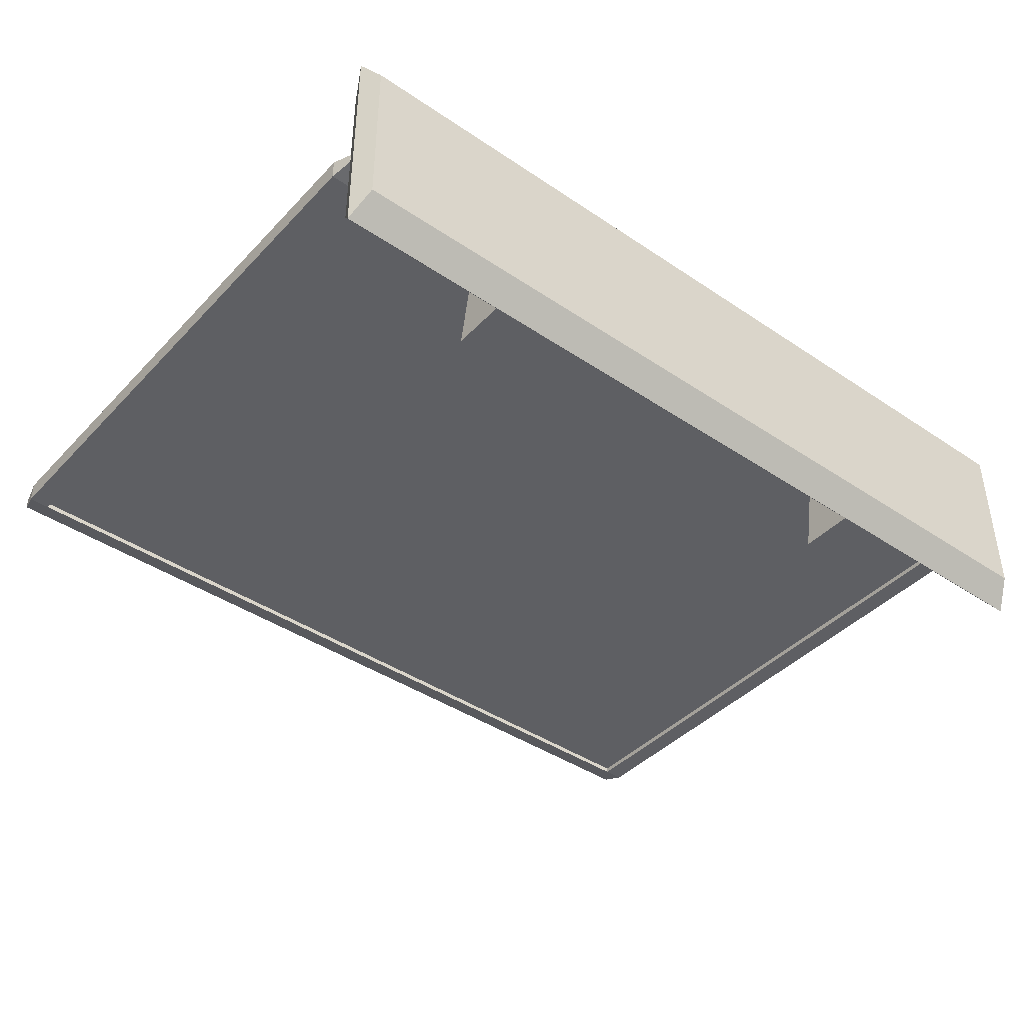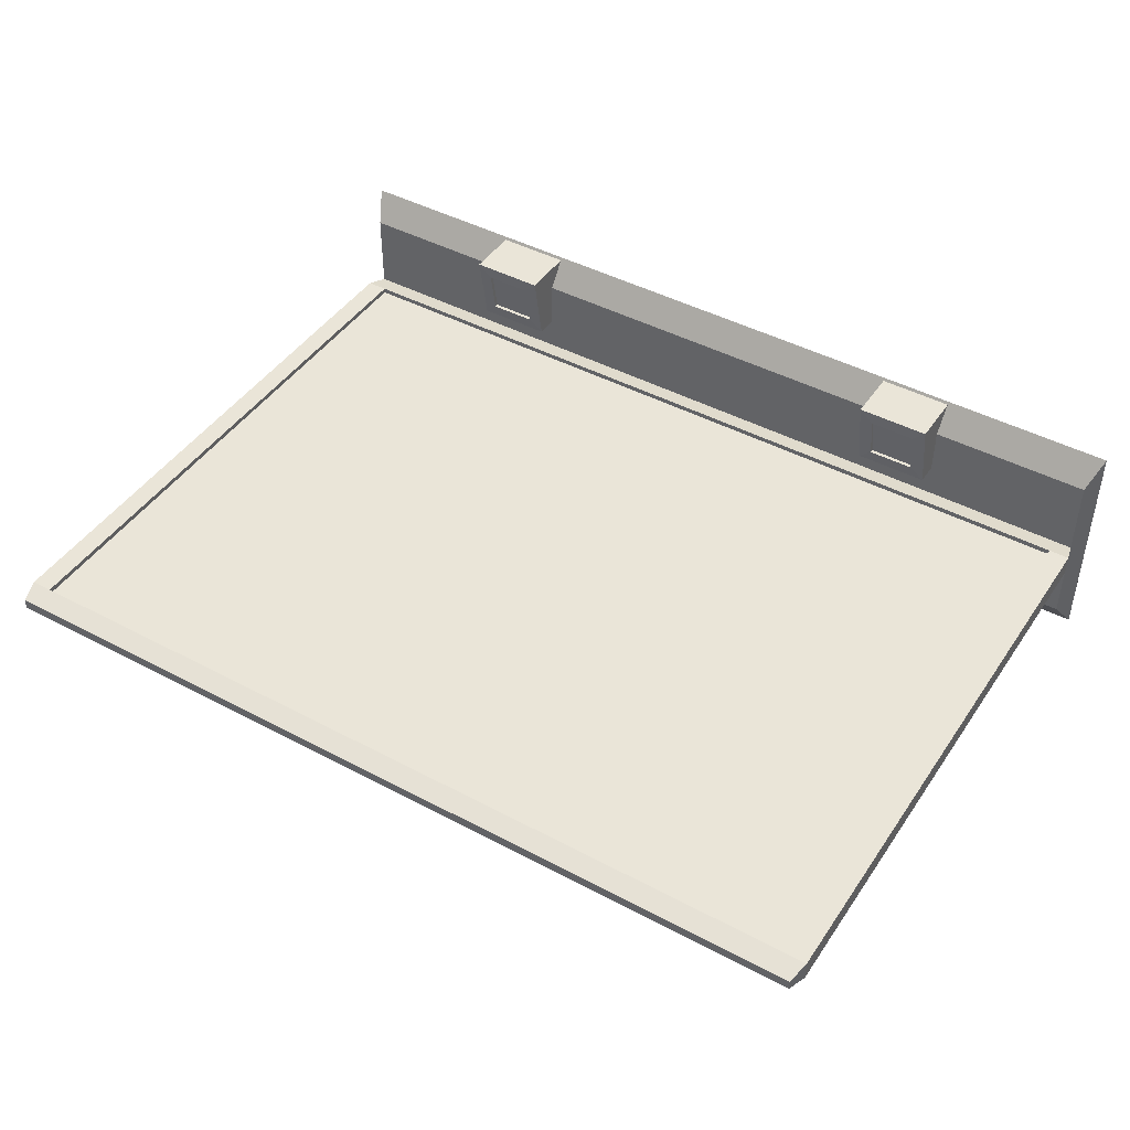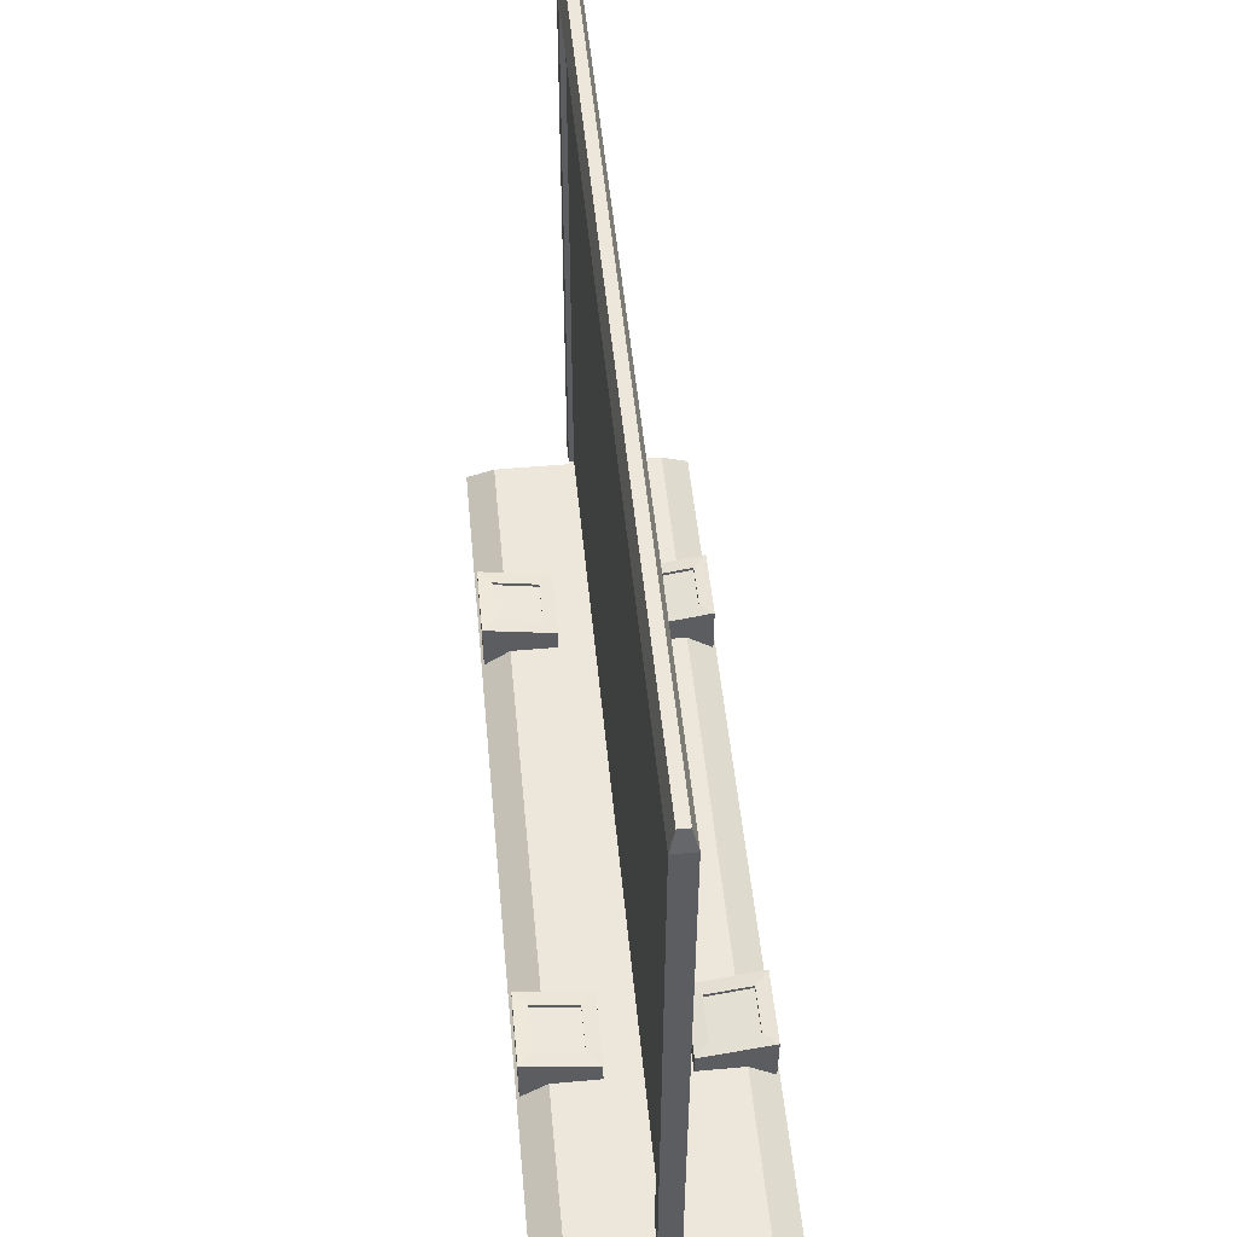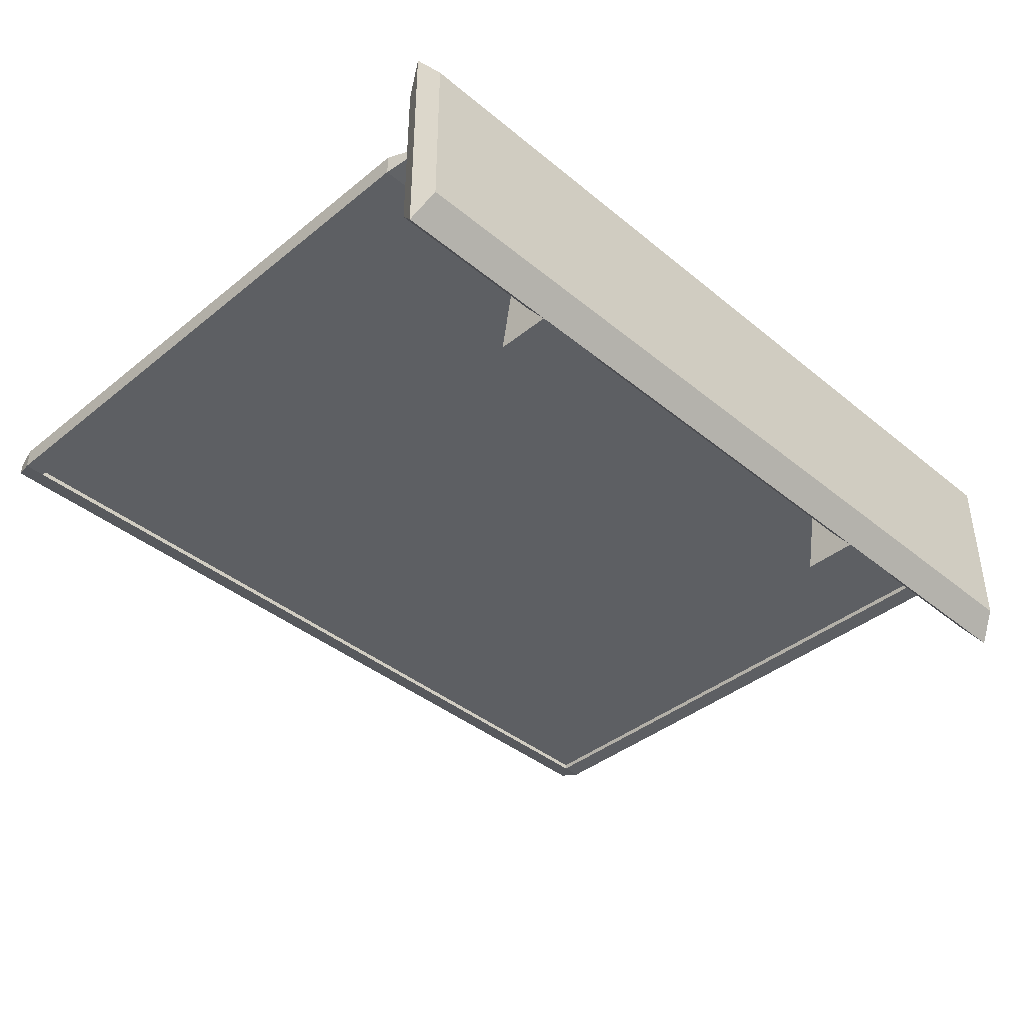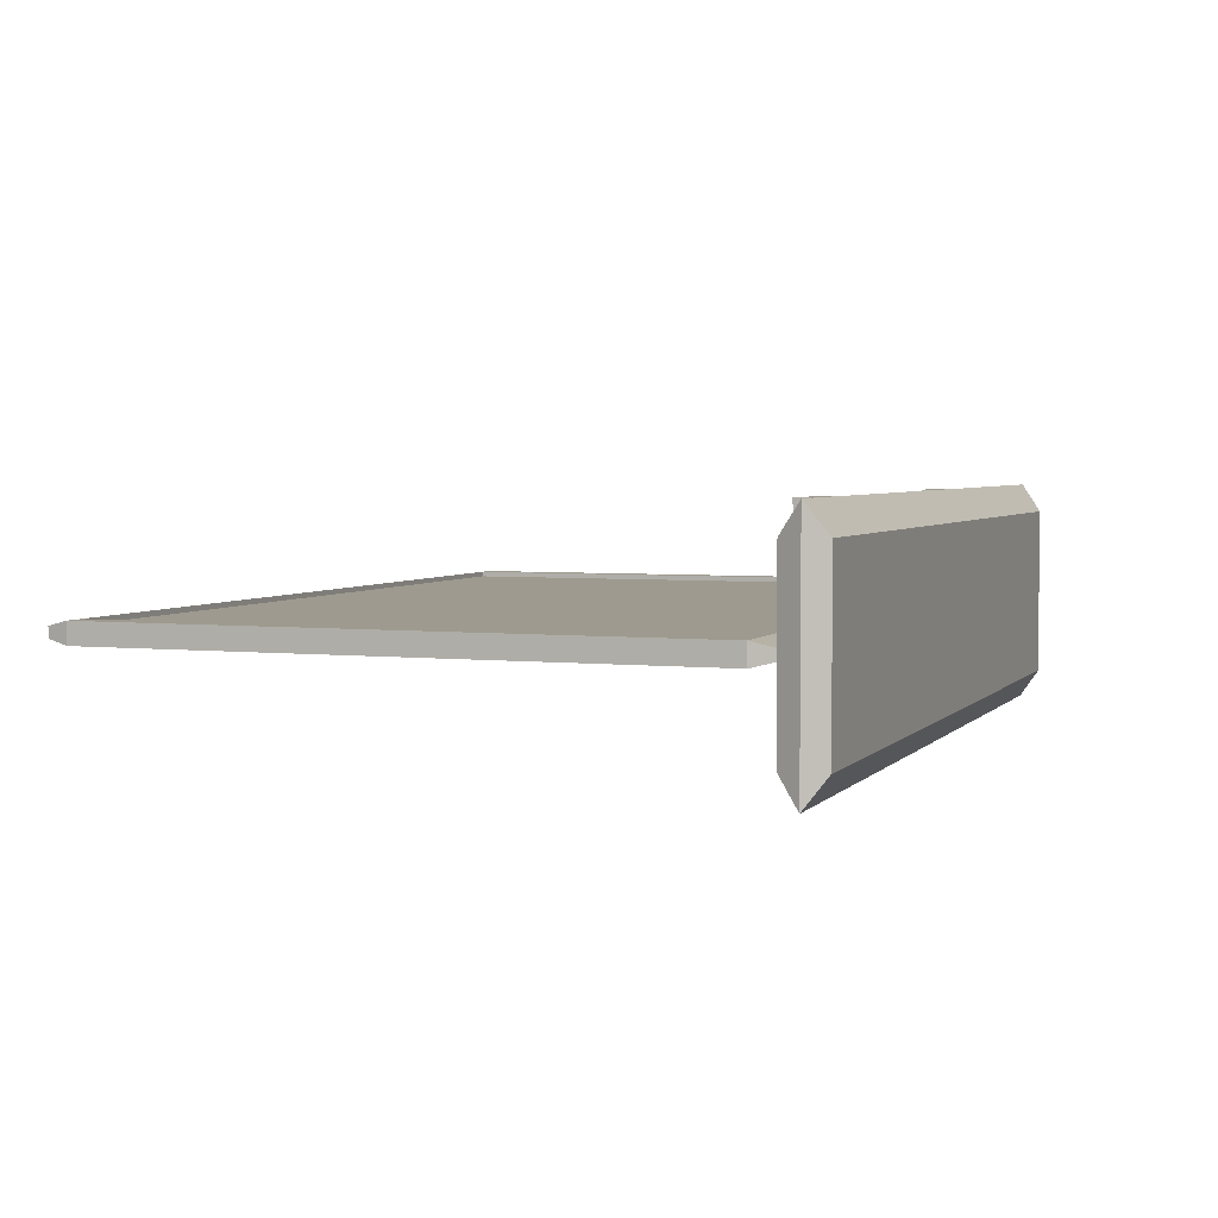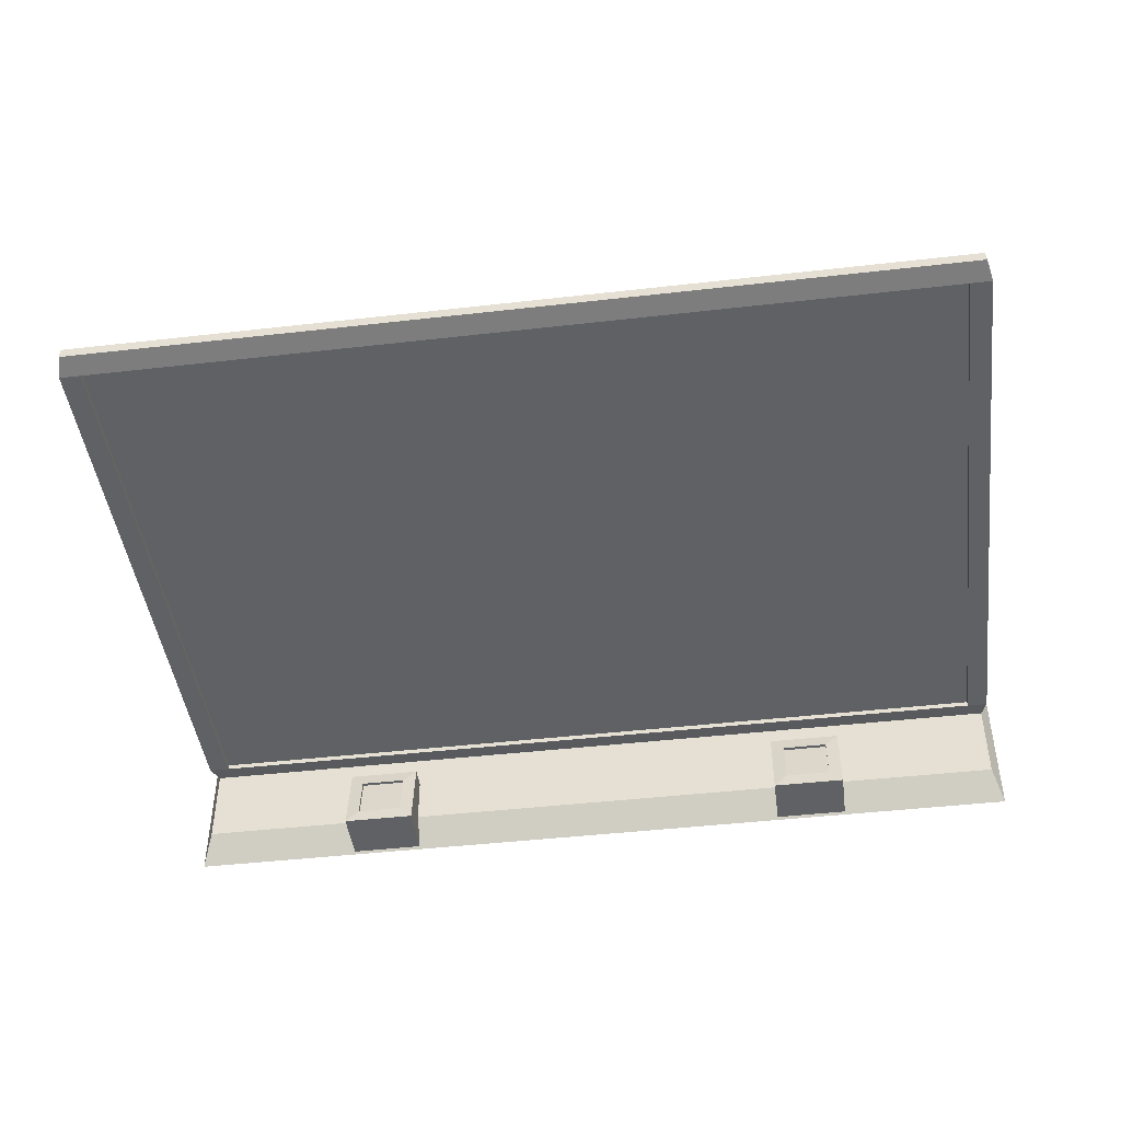
<metadata>
{"format":"obj","ext":"obj","renderer":"f3d","projection":"perspective","resolution":1024,"background":"white","views":[{"elev":-41.7,"azim":-39.1,"up":"+Z"},{"elev":44.7,"azim":-148.2,"up":"+Z"},{"elev":51.9,"azim":-95.5,"up":"+Y"},{"elev":-40.3,"azim":-45.2,"up":"+Z"},{"elev":3.8,"azim":-69.6,"up":"+Z"},{"elev":-45.4,"azim":-172.5,"up":"+Z"}]}
</metadata>
<code>
o imageURL
v 2.5 3.875 0.03125
v 2.5 3.875 -0.03125
v 2.5 0.375 0.03125
v 2.5 0.375 -0.03125
v -2.5 3.875 -0.03125
v -2.5 3.875 0.03125
v -2.5 0.375 -0.03125
v -2.5 0.375 0.03125
f 4 7 5 2
f 3 4 2 1
f 8 3 1 6
f 7 8 6 5
f 6 1 2 5
f 7 4 3 8
o cube
v 2.625 0.375 0.0625
v 2.625 0.375 -0.0625
v 2.594 0.25 0.03125
v 2.594 0.25 -0.03125
v -2.625 0.375 0.0625
v -2.625 0.375 -0.0625
v -2.594 0.25 0.03125
v -2.594 0.25 -0.03125
f 10 9 11 12
f 15 13 14 16
f 13 9 10 14
f 12 11 15 16
f 11 9 13 15
f 14 10 12 16
o cube
v 2.625 3.875 0.0625
v 2.625 3.875 -0.0625
v 2.594 4 0.03125
v 2.594 4 -0.03125
v -2.625 3.875 0.0625
v -2.625 3.875 -0.0625
v -2.594 4 0.03125
v -2.594 4 -0.03125
f 19 17 18 20
f 22 21 23 24
f 18 17 21 22
f 23 19 20 24
f 21 17 19 23
f 20 18 22 24
o cube
v -2.5 3.875 0.0625
v -2.5 3.875 -0.0625
v -2.5 0.375 0.0625
v -2.5 0.375 -0.0625
v -2.625 3.875 0.0625
v -2.625 3.875 -0.0625
v -2.625 0.375 0.0625
v -2.625 0.375 -0.0625
f 26 25 27 28
f 31 29 30 32
f 29 25 26 30
f 28 27 31 32
f 27 25 29 31
f 30 26 28 32
o cube
v 2.625 3.875 0.0625
v 2.625 3.875 -0.0625
v 2.625 0.375 0.0625
v 2.625 0.375 -0.0625
v 2.5 3.875 0.0625
v 2.5 3.875 -0.0625
v 2.5 0.375 0.0625
v 2.5 0.375 -0.0625
f 34 33 35 36
f 39 37 38 40
f 37 33 34 38
f 36 35 39 40
f 35 33 37 39
f 38 34 36 40
o cube
v 2.594 0.25 0.5156
v 2.594 0.25 -0.5156
v 2.656 0.125 0.6875
v 2.656 0.125 -0.6875
v -2.594 0.25 0.5156
v -2.594 0.25 -0.5156
v -2.656 0.125 0.6875
v -2.656 0.125 -0.6875
v 2.594 0 0.5156
v 2.594 0 -0.5156
v 2.656 0.125 0.6875
v 2.656 0.125 -0.6875
v -2.594 0 0.5156
v -2.594 0 -0.5156
v -2.656 0.125 0.6875
v -2.656 0.125 -0.6875
f 42 41 43 44
f 47 45 46 48
f 45 41 42 46
f 43 41 45 47
f 46 42 44 48
f 51 49 50 52
f 54 53 55 56
f 50 49 53 54
f 53 49 51 55
f 52 50 54 56
o cube
v 1.188 0.4609 -0.6719
v 1.188 0.3837 -0.2344
v 1.188 0.1328 -0.6719
v 1.188 0.1328 -0.2344
v 1.625 0.4609 -0.6719
v 1.625 0.3837 -0.2344
v 1.625 0.1328 -0.6719
v 1.625 0.1328 -0.2344
v 1.27 0.1328 -0.5898
v 1.543 0.1328 -0.5898
v 1.27 0.1328 -0.3164
v 1.543 0.1328 -0.3164
v 1.27 0.4513 -0.5898
v 1.27 0.403 -0.3164
v 1.543 0.4513 -0.5898
v 1.543 0.403 -0.3164
f 58 57 59 60
f 63 61 62 64
f 59 57 61 63
f 62 58 60 64
f 65 67 60 59
f 66 65 59 63
f 68 66 63 64
f 67 68 64 60
f 69 71 61 57
f 70 69 57 58
f 72 70 58 62
f 71 72 62 61
f 70 67 65 69
f 72 68 67 70
f 69 65 66 71
f 71 66 68 72
o light
v 1.234 0.4375 -0.625
v 1.234 0.3744 -0.2812
v 1.234 0.3365 -0.625
v 1.234 0.2734 -0.2812
v 1.578 0.4375 -0.625
v 1.578 0.3744 -0.2812
v 1.578 0.3365 -0.625
v 1.578 0.2734 -0.2812
f 74 73 75 76
f 79 77 78 80
f 77 73 74 78
f 76 75 79 80
f 75 73 77 79
f 78 74 76 80
o light
v -1.234 0.4375 -0.625
v -1.234 0.3744 -0.2812
v -1.234 0.3365 -0.625
v -1.234 0.2734 -0.2812
v -1.578 0.4375 -0.625
v -1.578 0.3744 -0.2812
v -1.578 0.3365 -0.625
v -1.578 0.2734 -0.2812
f 83 81 82 84
f 86 85 87 88
f 82 81 85 86
f 87 83 84 88
f 85 81 83 87
f 84 82 86 88
o cube
v -1.188 0.4609 -0.6719
v -1.188 0.3837 -0.2344
v -1.188 0.1328 -0.6719
v -1.188 0.1328 -0.2344
v -1.625 0.4609 -0.6719
v -1.625 0.3837 -0.2344
v -1.625 0.1328 -0.6719
v -1.625 0.1328 -0.2344
v -1.27 0.1328 -0.5898
v -1.543 0.1328 -0.5898
v -1.27 0.1328 -0.3164
v -1.543 0.1328 -0.3164
v -1.27 0.4513 -0.5898
v -1.27 0.403 -0.3164
v -1.543 0.4513 -0.5898
v -1.543 0.403 -0.3164
f 91 89 90 92
f 94 93 95 96
f 93 89 91 95
f 92 90 94 96
f 92 99 97 91
f 91 97 98 95
f 95 98 100 96
f 96 100 99 92
f 93 103 101 89
f 89 101 102 90
f 90 102 104 94
f 94 104 103 93
f 97 99 102 101
f 99 100 104 102
f 98 97 101 103
f 100 98 103 104
o cube
v -1.188 0.4609 0.6719
v -1.188 0.3837 0.2344
v -1.188 0.1328 0.6719
v -1.188 0.1328 0.2344
v -1.625 0.4609 0.6719
v -1.625 0.3837 0.2344
v -1.625 0.1328 0.6719
v -1.625 0.1328 0.2344
v -1.27 0.1328 0.5898
v -1.543 0.1328 0.5898
v -1.27 0.1328 0.3164
v -1.543 0.1328 0.3164
v -1.27 0.4513 0.5898
v -1.27 0.403 0.3164
v -1.543 0.4513 0.5898
v -1.543 0.403 0.3164
f 106 105 107 108
f 111 109 110 112
f 107 105 109 111
f 110 106 108 112
f 113 115 108 107
f 114 113 107 111
f 116 114 111 112
f 115 116 112 108
f 117 119 109 105
f 118 117 105 106
f 120 118 106 110
f 119 120 110 109
f 118 115 113 117
f 120 116 115 118
f 117 113 114 119
f 119 114 116 120
o light
v 1.234 0.4375 0.625
v 1.234 0.3744 0.2812
v 1.234 0.3365 0.625
v 1.234 0.2734 0.2812
v 1.578 0.4375 0.625
v 1.578 0.3744 0.2812
v 1.578 0.3365 0.625
v 1.578 0.2734 0.2812
f 123 121 122 124
f 126 125 127 128
f 122 121 125 126
f 127 123 124 128
f 125 121 123 127
f 124 122 126 128
o cube
v 1.188 0.4609 0.6719
v 1.188 0.3837 0.2344
v 1.188 0.1328 0.6719
v 1.188 0.1328 0.2344
v 1.625 0.4609 0.6719
v 1.625 0.3837 0.2344
v 1.625 0.1328 0.6719
v 1.625 0.1328 0.2344
v 1.27 0.1328 0.5898
v 1.543 0.1328 0.5898
v 1.27 0.1328 0.3164
v 1.543 0.1328 0.3164
v 1.27 0.4513 0.5898
v 1.27 0.403 0.3164
v 1.543 0.4513 0.5898
v 1.543 0.403 0.3164
f 131 129 130 132
f 134 133 135 136
f 133 129 131 135
f 132 130 134 136
f 132 139 137 131
f 131 137 138 135
f 135 138 140 136
f 136 140 139 132
f 133 143 141 129
f 129 141 142 130
f 130 142 144 134
f 134 144 143 133
f 137 139 142 141
f 139 140 144 142
f 138 137 141 143
f 140 138 143 144
o light
v -1.234 0.4375 0.625
v -1.234 0.3744 0.2812
v -1.234 0.3365 0.625
v -1.234 0.2734 0.2812
v -1.578 0.4375 0.625
v -1.578 0.3744 0.2812
v -1.578 0.3365 0.625
v -1.578 0.2734 0.2812
f 146 145 147 148
f 151 149 150 152
f 149 145 146 150
f 148 147 151 152
f 147 145 149 151
f 150 146 148 152

</code>
